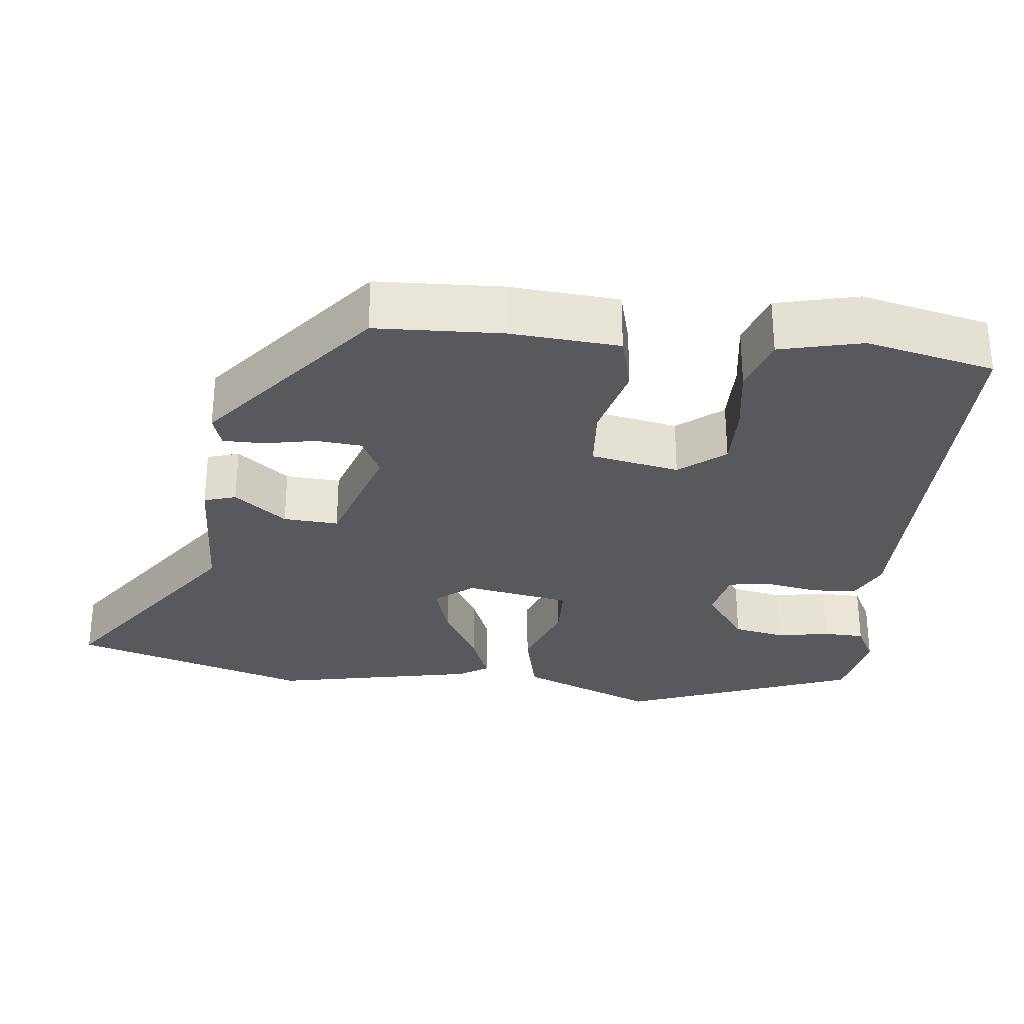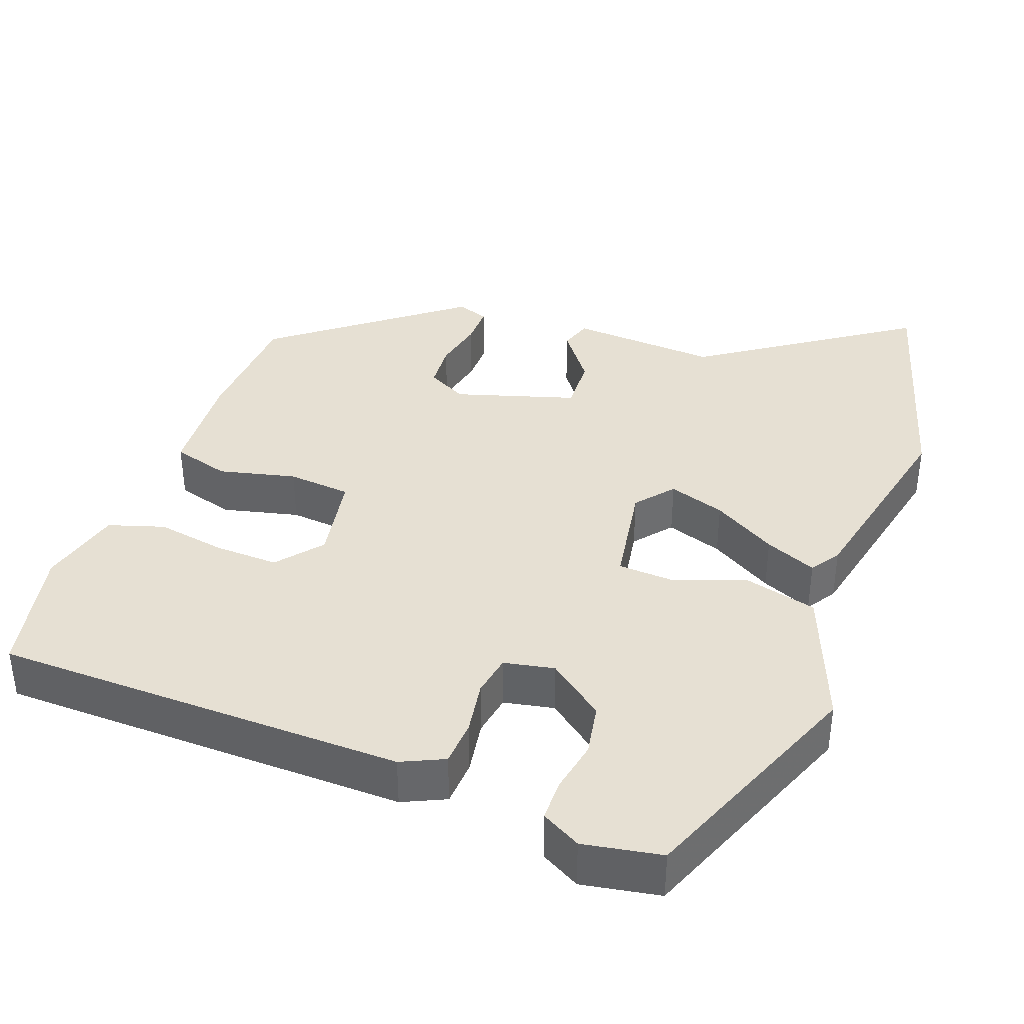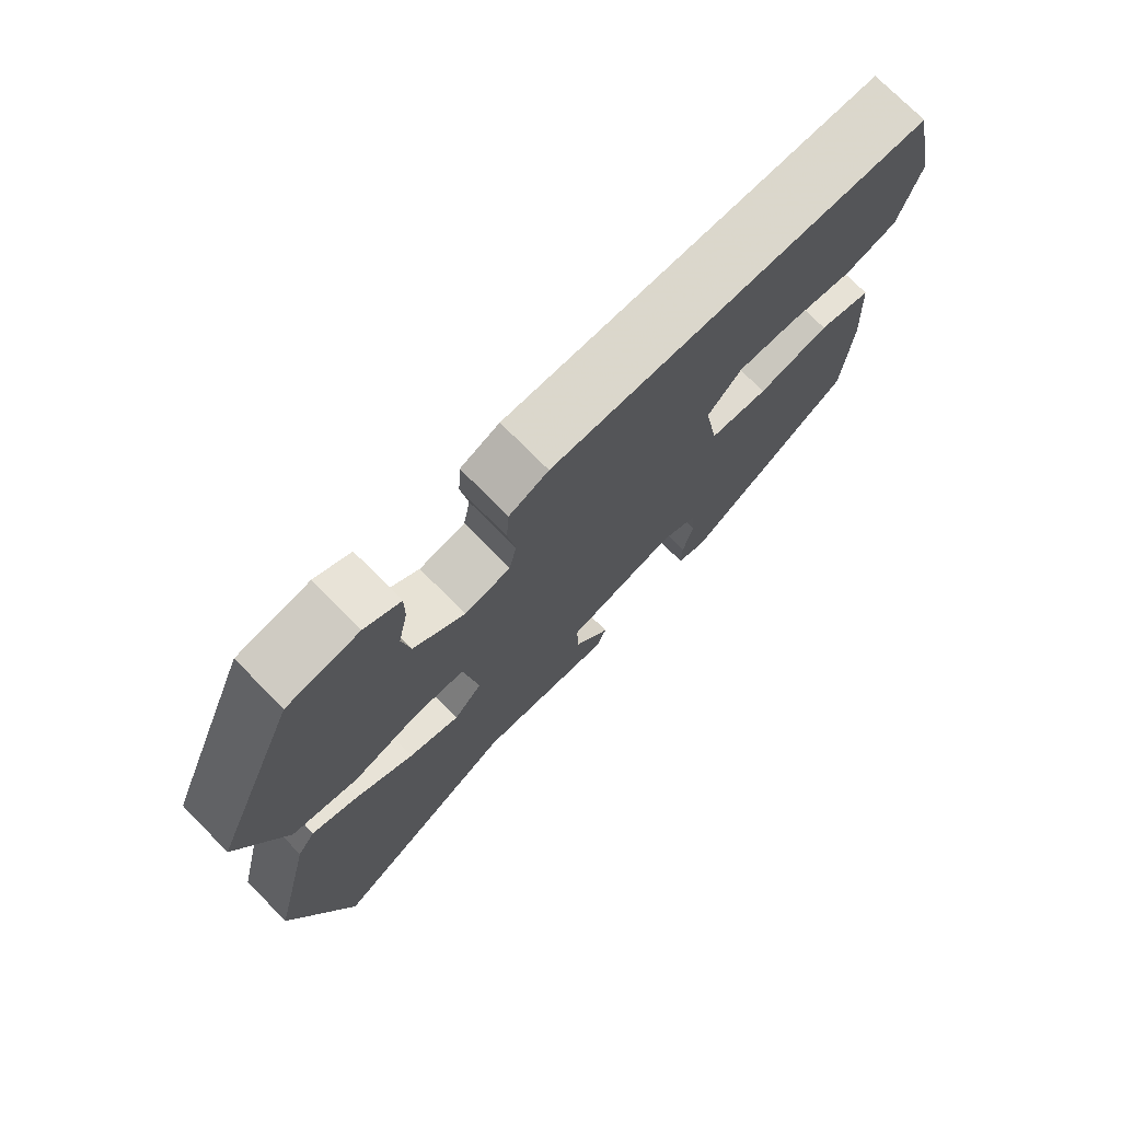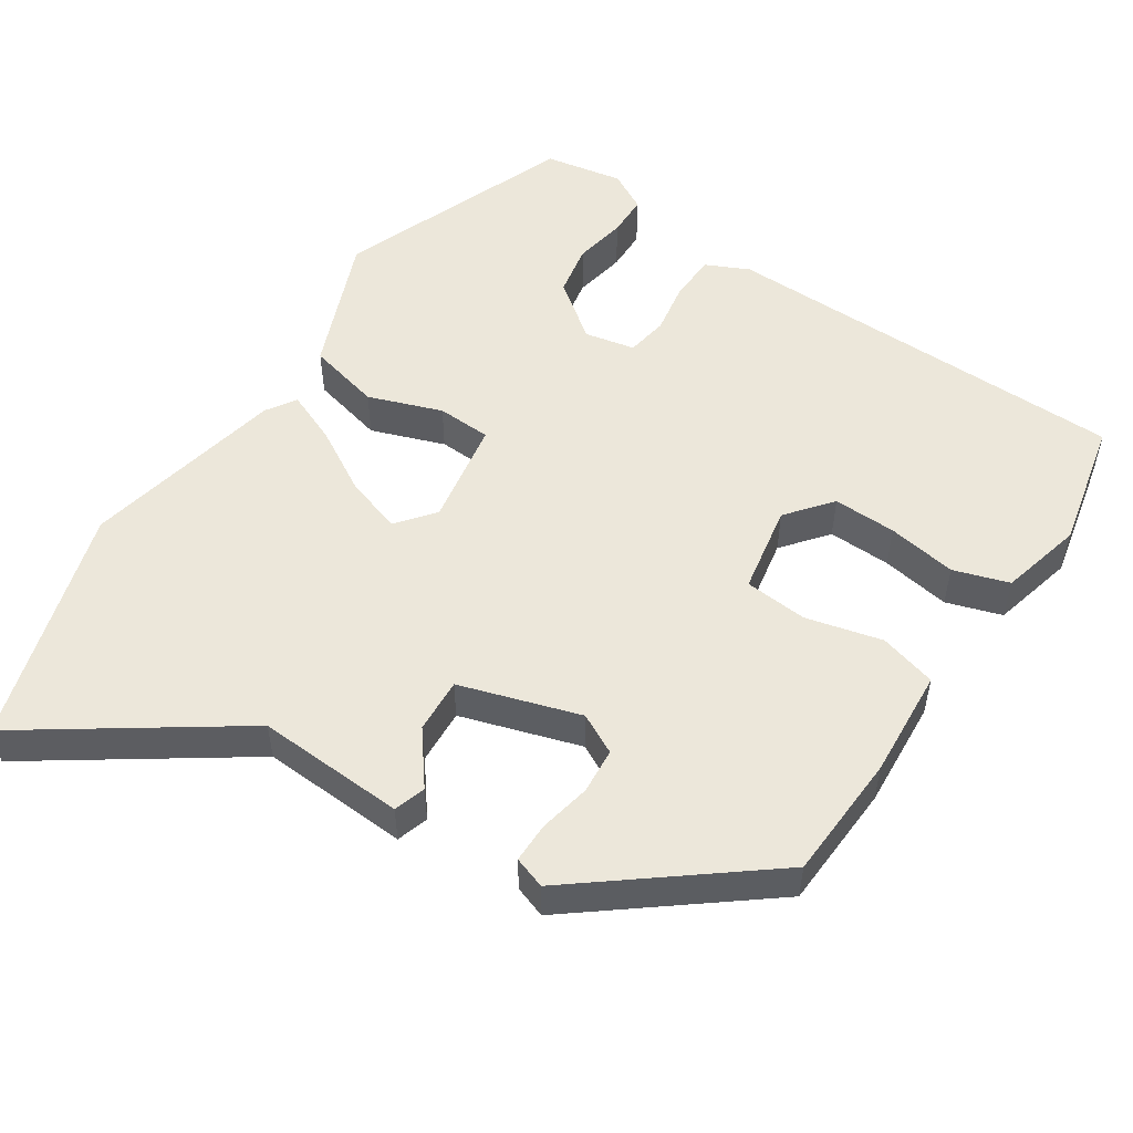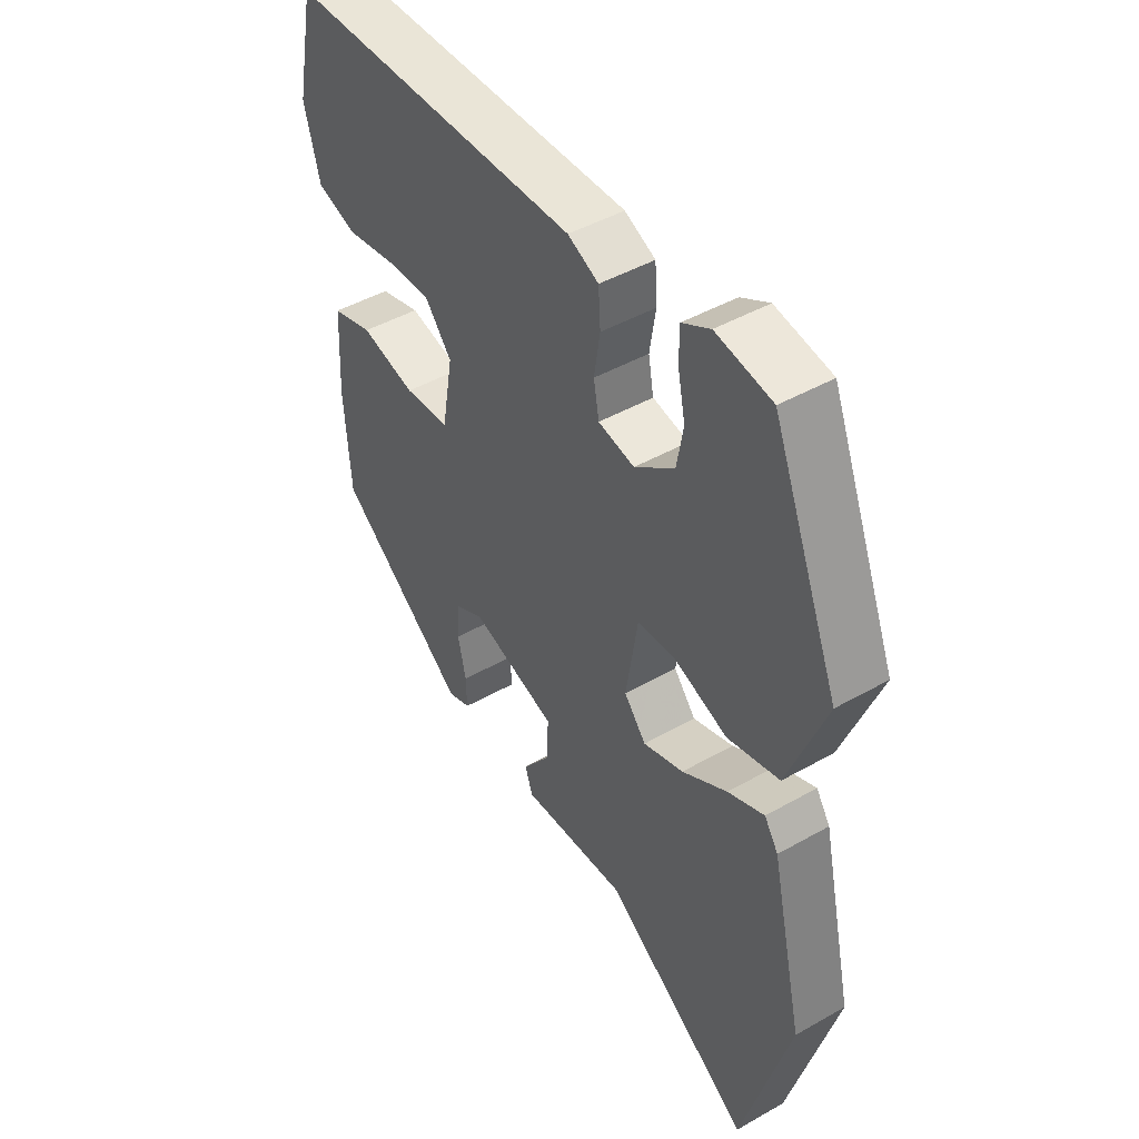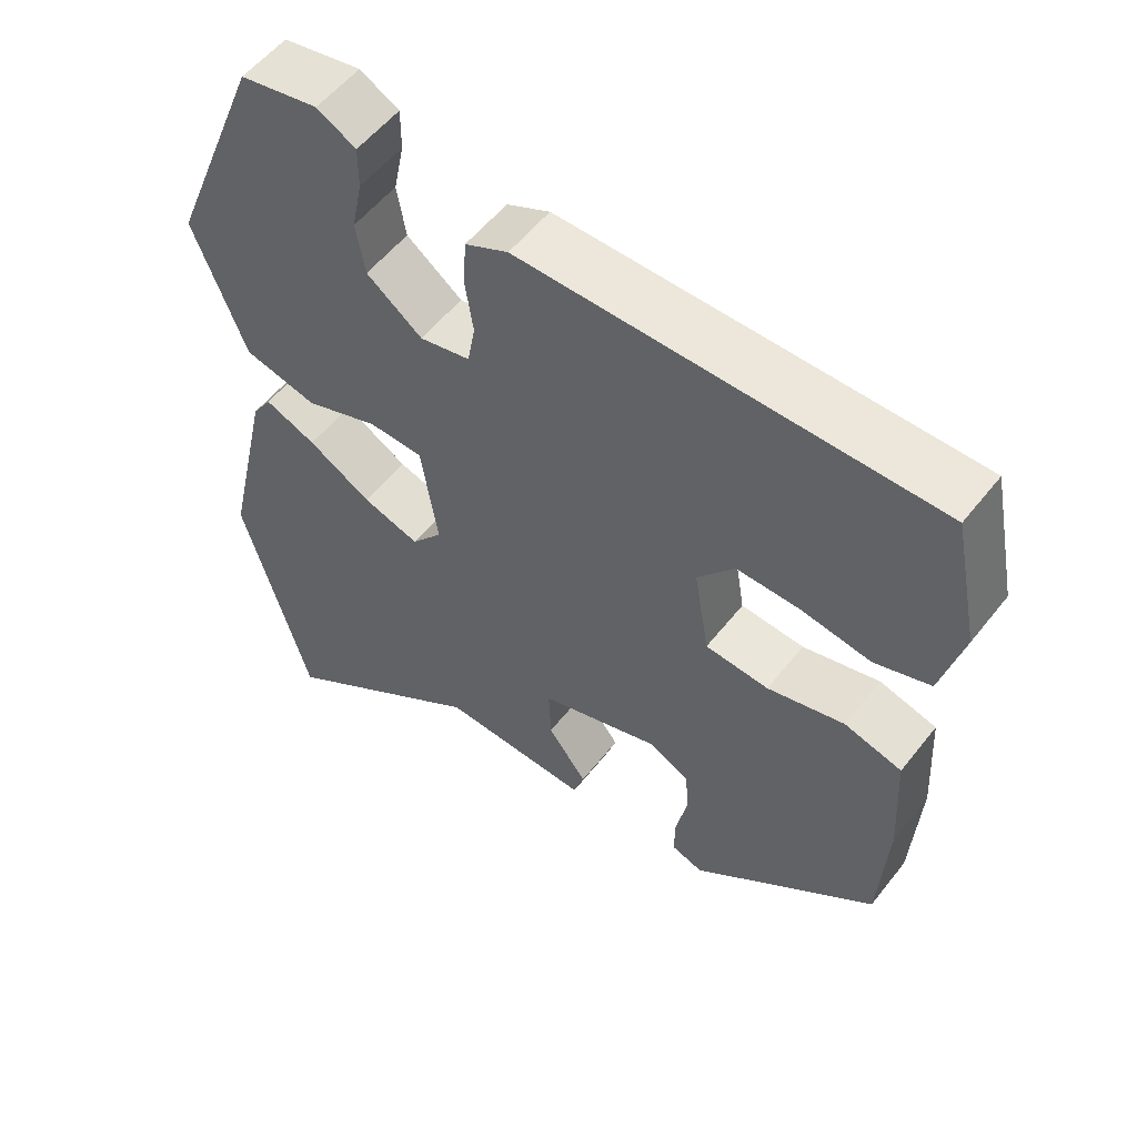
<metadata>
{"format":"obj","ext":"obj","renderer":"f3d","projection":"perspective","resolution":1024,"background":"white","views":[{"elev":-29.9,"azim":-97.6,"up":"+Y"},{"elev":38.3,"azim":19.9,"up":"+Y"},{"elev":74.5,"azim":135.3,"up":"+Z"},{"elev":53.2,"azim":-147.3,"up":"+Y"},{"elev":45.8,"azim":56.9,"up":"+Z"},{"elev":54.8,"azim":-142.6,"up":"+Z"}]}
</metadata>
<code>
v -0.472 0.07 -0.322
v -0.483 0.07 -0.154
v -0.475 0.07 -0.009
v -0.399 0.07 0.013
v -0.297 0.07 -0.011
v -0.213 0.07 -0.003
v -0.193 0.07 0.115
v -0.242 0.07 0.174
v -0.326 0.07 0.171
v -0.418 0.07 0.155
v -0.492 0.07 0.178
v -0.521 0.07 0.287
v -0.486 0.07 0.459
v 0.06 0.07 0.471
v 0.117 0.07 0.445
v 0.121 0.07 0.384
v 0.11 0.07 0.313
v 0.12 0.07 0.258
v 0.187 0.07 0.245
v 0.261 0.07 0.302
v 0.273 0.07 0.371
v 0.259 0.07 0.44
v 0.259 0.07 0.495
v 0.311 0.07 0.524
v 0.415 0.07 0.506
v 0.54 0.07 0.198
v 0.47 0.07 0.016
v 0.373 0.07 -0.009
v 0.275 0.07 0.025
v 0.203 0.07 0.021
v 0.181 0.07 -0.119
v 0.222 0.07 -0.168
v 0.297 0.07 -0.143
v 0.381 0.07 -0.093
v 0.449 0.07 -0.064
v 0.475 0.07 -0.103
v 0.536 0.07 -0.371
v 0.447 0.07 -0.688
v 0.17 0.07 -0.502
v -0.027 0.07 -0.515
v -0.041 0.07 -0.473
v 0.011 0.07 -0.403
v 0.014 0.07 -0.33
v -0.146 0.07 -0.282
v -0.199 0.07 -0.31
v -0.203 0.07 -0.371
v -0.188 0.07 -0.439
v -0.187 0.07 -0.493
v -0.229 0.07 -0.508
v -0.472 0 -0.322
v -0.483 0 -0.154
v -0.475 0 -0.009
v -0.399 0 0.013
v -0.297 0 -0.011
v -0.213 0 -0.003
v -0.193 0 0.115
v -0.242 0 0.174
v -0.326 0 0.171
v -0.418 0 0.155
v -0.492 0 0.178
v -0.521 0 0.287
v -0.486 0 0.459
v 0.06 0 0.471
v 0.117 0 0.445
v 0.121 0 0.384
v 0.11 0 0.313
v 0.12 0 0.258
v 0.187 0 0.245
v 0.261 0 0.302
v 0.273 0 0.371
v 0.259 0 0.44
v 0.259 0 0.495
v 0.311 0 0.524
v 0.415 0 0.506
v 0.54 0 0.198
v 0.47 0 0.016
v 0.373 0 -0.009
v 0.275 0 0.025
v 0.203 0 0.021
v 0.181 0 -0.119
v 0.222 0 -0.168
v 0.297 0 -0.143
v 0.381 0 -0.093
v 0.449 0 -0.064
v 0.475 0 -0.103
v 0.536 0 -0.371
v 0.447 0 -0.688
v 0.17 0 -0.502
v -0.027 0 -0.515
v -0.041 0 -0.473
v 0.011 0 -0.403
v 0.014 0 -0.33
v -0.146 0 -0.282
v -0.199 0 -0.31
v -0.203 0 -0.371
v -0.188 0 -0.439
v -0.187 0 -0.493
v -0.229 0 -0.508
f 3 4 5
f 2 3 5
f 1 2 5
f 49 1 5
f 48 49 5
f 47 48 5
f 46 47 5
f 45 46 5 6
f 44 45 6 7
f 43 44 7
f 39 40 41 42
f 39 42 43
f 38 39 43
f 37 38 43
f 36 37 43
f 35 36 43
f 34 35 43
f 33 34 43
f 32 33 43
f 31 32 43 7
f 27 28 29
f 26 27 29
f 25 26 29
f 24 25 29
f 24 29 30
f 21 22 23 24
f 20 21 24
f 20 24 30
f 19 20 30
f 31 7 8
f 30 31 8
f 19 30 8
f 18 19 8
f 15 16 17
f 14 15 17
f 13 14 17
f 12 13 17
f 11 12 17
f 10 11 17
f 9 10 17
f 8 9 17 18
f 54 53 52
f 54 52 51
f 54 51 50
f 54 50 98
f 54 98 97
f 54 97 96
f 54 96 95
f 55 54 95 94
f 56 55 94 93
f 56 93 92
f 91 90 89 88
f 92 91 88
f 92 88 87
f 92 87 86
f 92 86 85
f 92 85 84
f 92 84 83
f 92 83 82
f 92 82 81
f 56 92 81 80
f 78 77 76
f 78 76 75
f 78 75 74
f 78 74 73
f 79 78 73
f 73 72 71 70
f 73 70 69
f 79 73 69
f 79 69 68
f 57 56 80
f 57 80 79
f 57 79 68
f 57 68 67
f 66 65 64
f 66 64 63
f 66 63 62
f 66 62 61
f 66 61 60
f 66 60 59
f 66 59 58
f 67 66 58 57
f 1 50 51 2
f 2 51 52 3
f 3 52 53 4
f 4 53 54 5
f 5 54 55 6
f 6 55 56 7
f 7 56 57 8
f 8 57 58 9
f 9 58 59 10
f 10 59 60 11
f 11 60 61 12
f 12 61 62 13
f 13 62 63 14
f 14 63 64 15
f 15 64 65 16
f 16 65 66 17
f 17 66 67 18
f 18 67 68 19
f 19 68 69 20
f 20 69 70 21
f 21 70 71 22
f 22 71 72 23
f 23 72 73 24
f 24 73 74 25
f 25 74 75 26
f 26 75 76 27
f 27 76 77 28
f 28 77 78 29
f 29 78 79 30
f 30 79 80 31
f 31 80 81 32
f 32 81 82 33
f 33 82 83 34
f 34 83 84 35
f 35 84 85 36
f 36 85 86 37
f 37 86 87 38
f 38 87 88 39
f 39 88 89 40
f 40 89 90 41
f 41 90 91 42
f 42 91 92 43
f 43 92 93 44
f 44 93 94 45
f 45 94 95 46
f 46 95 96 47
f 47 96 97 48
f 48 97 98 49
f 49 98 50 1

</code>
